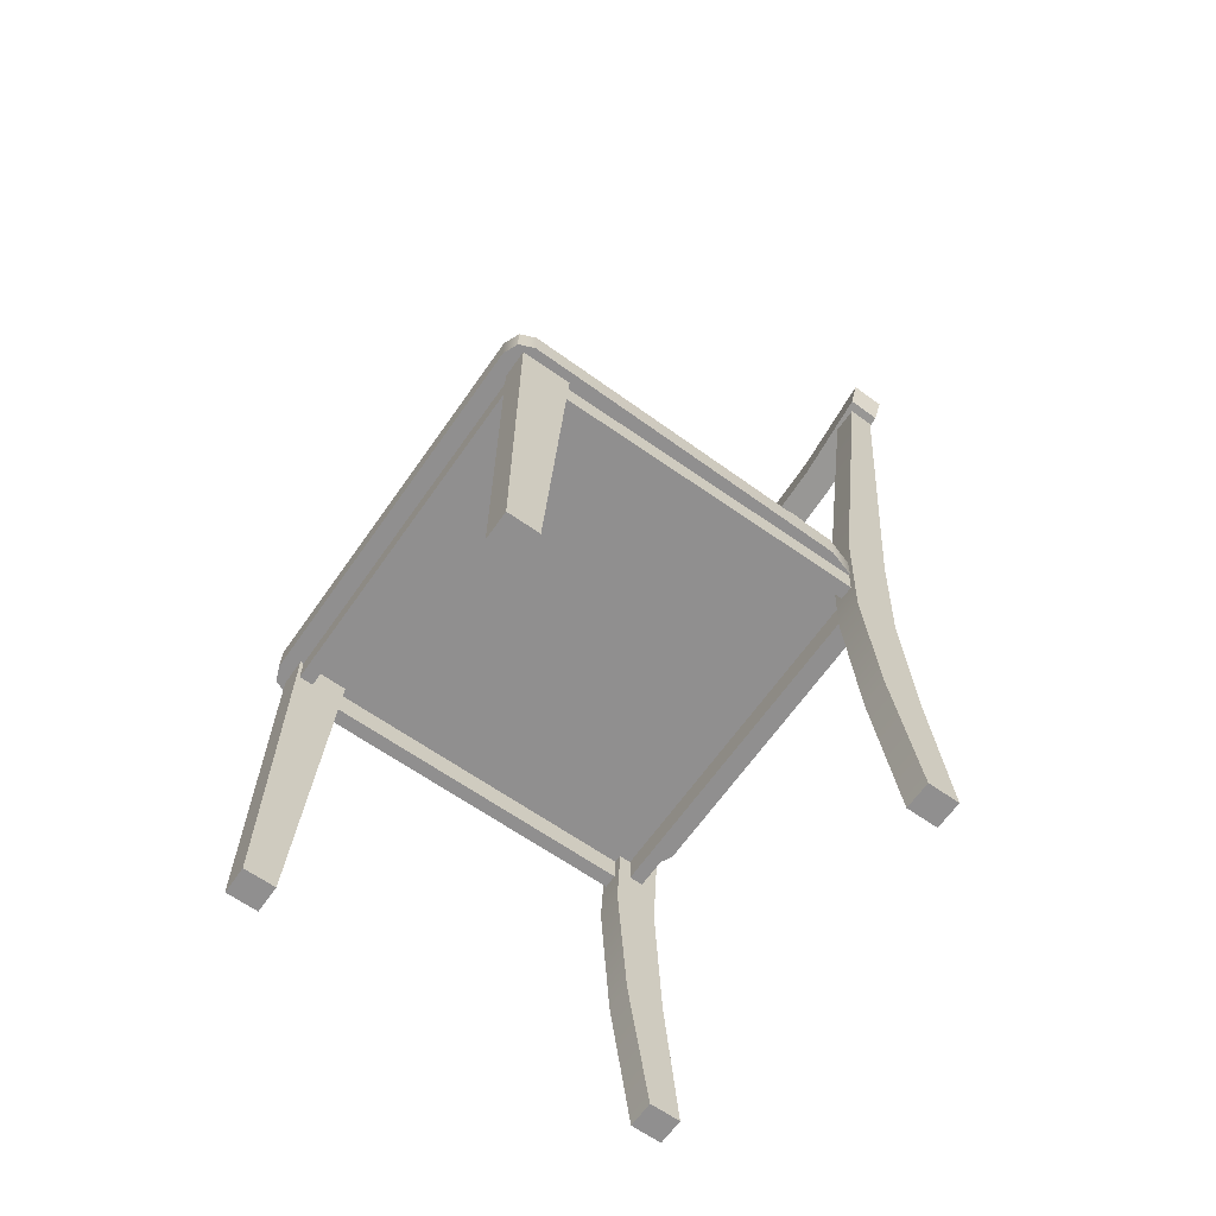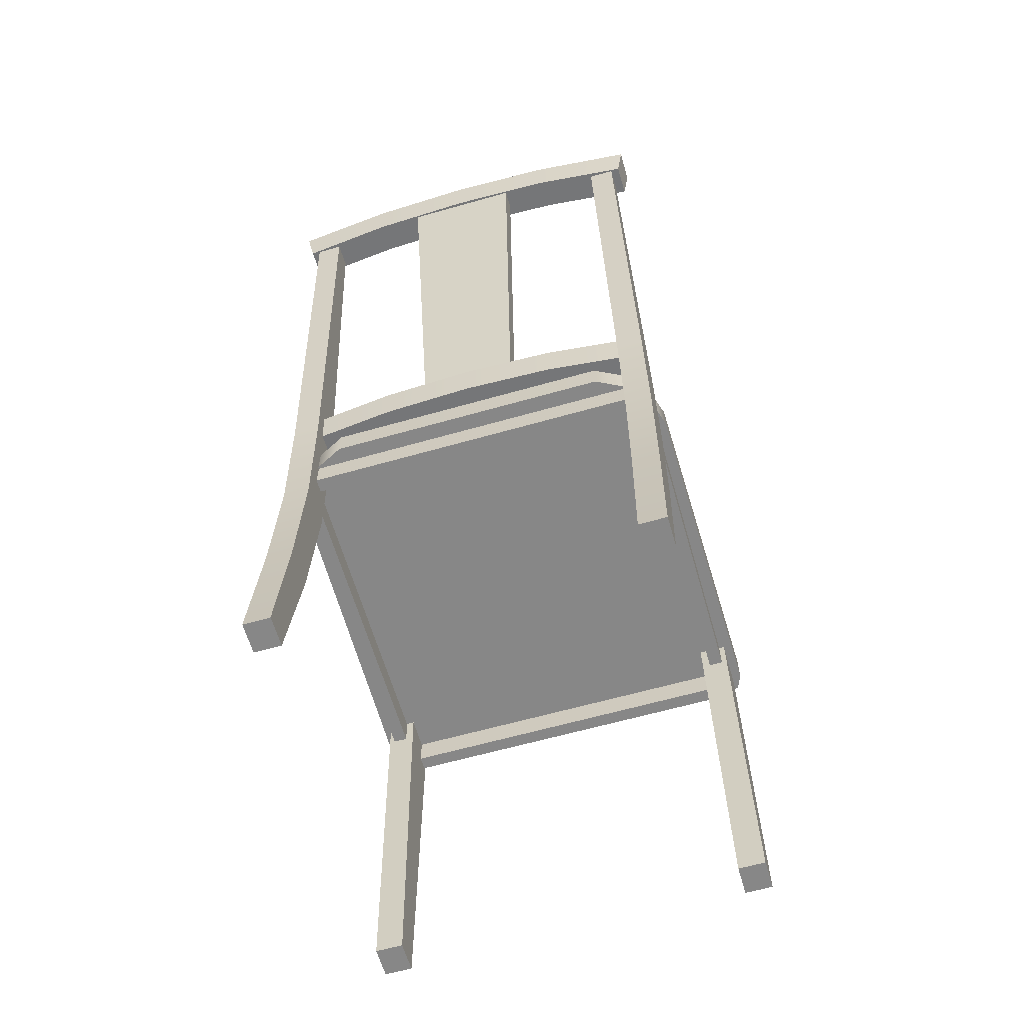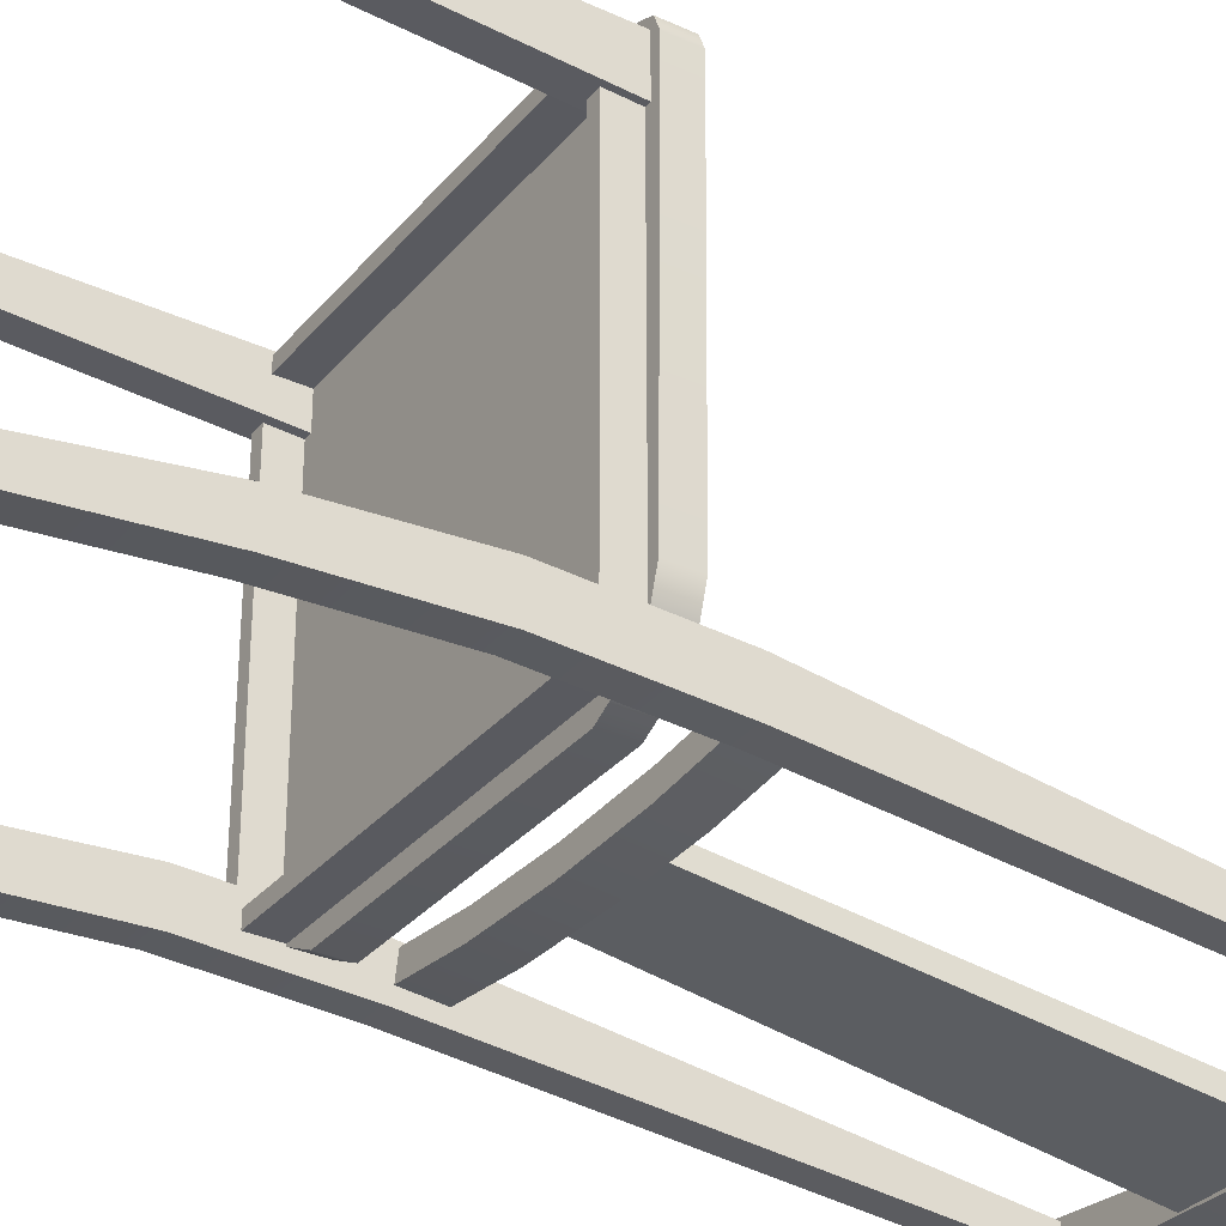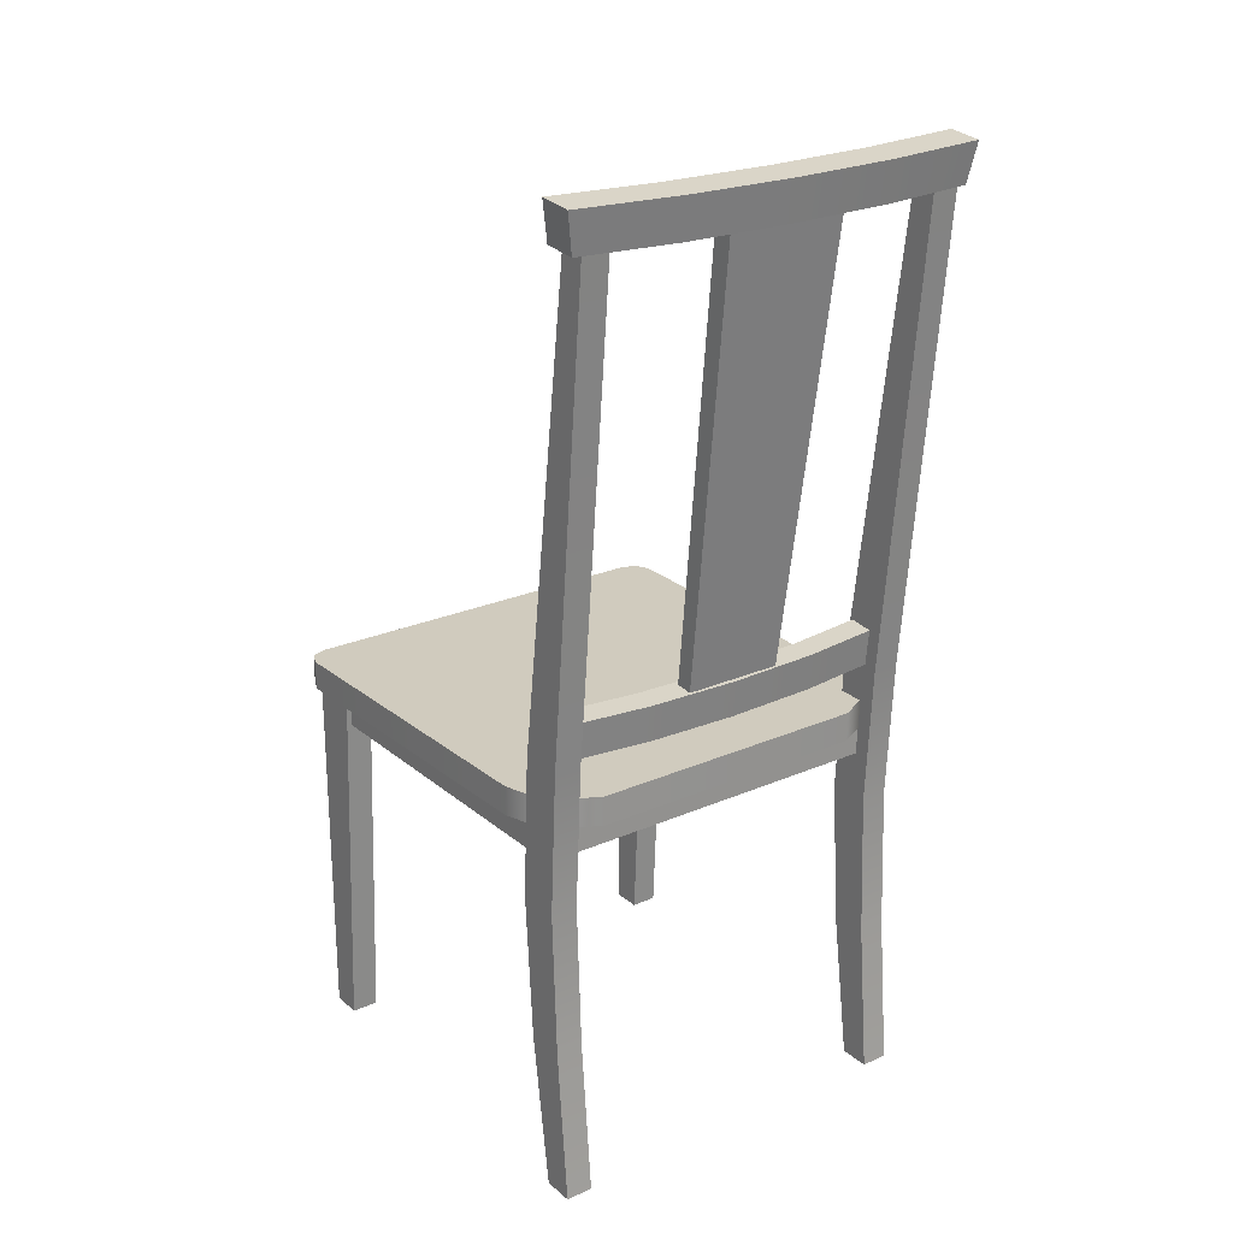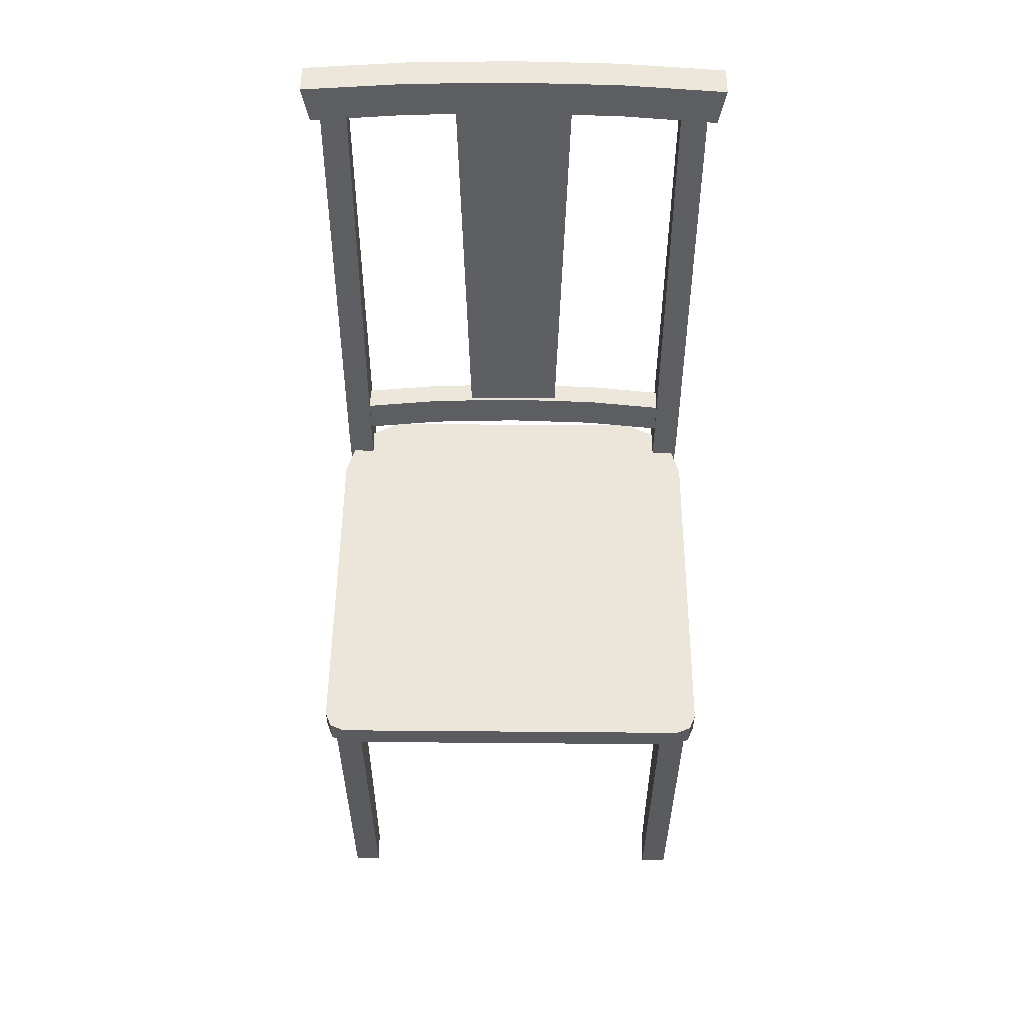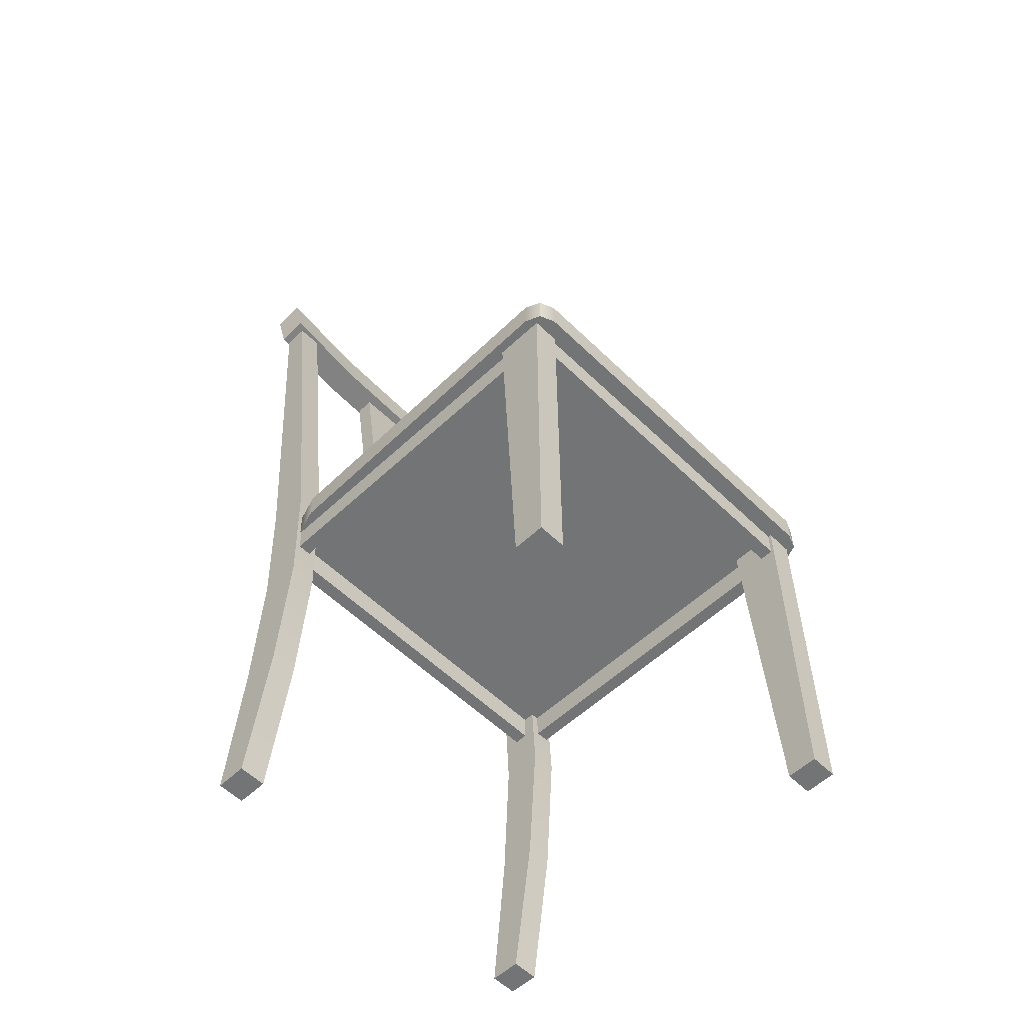
<metadata>
{"format":"obj","ext":"obj","renderer":"f3d","projection":"perspective","resolution":1024,"background":"white","views":[{"elev":-65.4,"azim":54.9,"up":"+Y"},{"elev":-62.6,"azim":-163.9,"up":"+Y"},{"elev":-31.9,"azim":57.2,"up":"+Z"},{"elev":23.5,"azim":143.8,"up":"+Y"},{"elev":57.2,"azim":0.5,"up":"+Y"},{"elev":-56.1,"azim":-45.5,"up":"+Y"}]}
</metadata>
<code>
o chair_01
v 0.1741 0.3453 0.1935
v 0.1741 0.3725 0.1935
v -0.1741 0.3725 0.1935
v -0.1741 0.3453 0.1935
v -0.1328 0.3453 -0.1989
v -0.1328 0.3725 -0.1989
v 0.1328 0.3725 -0.1989
v 0.1328 0.3453 -0.1989
v 0.1889 0.3453 -0.1355
v 0.1889 0.3725 -0.1355
v 0.1935 0.3725 0.1741
v 0.1935 0.3453 0.1741
v -0.1935 0.3453 0.1741
v -0.1935 0.3725 0.1741
v -0.1889 0.3725 -0.1355
v -0.1889 0.3453 -0.1355
v 0.1591 0.3725 -0.1857
v 0.1591 0.3453 -0.1857
v 0.1796 0.3725 -0.1645
v 0.1796 0.3453 -0.1645
v -0.1796 0.3725 -0.1645
v -0.1796 0.3453 -0.1645
v -0.1591 0.3725 -0.1857
v -0.1591 0.3453 -0.1857
v 0.1878 0.3453 0.1878
v 0.1878 0.3725 0.1878
v -0.1878 0.3453 0.1878
v -0.1878 0.3725 0.1878
v -0.1596 0.2757 -0.1565
v -0.1848 0.2757 -0.1565
v -0.1848 0.1413 -0.1656
v -0.1596 0.1413 -0.1656
v -0.1848 0.2757 -0.1959
v -0.1596 0.2757 -0.1959
v -0.1596 0.1413 -0.2017
v -0.1848 0.1413 -0.2017
v -0.1848 -0 -0.2147
v -0.1596 -0 -0.2147
v -0.1596 -0 -0.1859
v -0.1848 -0 -0.1859
v -0.1596 0.407 -0.203
v -0.1596 0.407 -0.163
v -0.1848 0.407 -0.163
v -0.1848 0.407 -0.203
v -0.1596 0.8575 -0.2455
v -0.1596 0.8575 -0.2219
v -0.1848 0.8575 -0.2219
v -0.1848 0.8575 -0.2455
v -0.1596 0.347 0.1805
v -0.1848 0.347 0.1805
v -0.1848 0 0.1805
v -0.1596 0 0.1805
v -0.1848 0.347 0.1343
v -0.1596 0.347 0.1343
v -0.1596 0 0.1518
v -0.1848 0 0.1518
v -0.1798 0.3188 -0.1642
v -0.1668 0.3188 -0.1642
v -0.1668 0.3188 0.1379
v -0.1798 0.3188 0.1379
v -0.1798 0.3475 -0.1642
v -0.1798 0.3475 0.1379
v -0.1668 0.3475 -0.1642
v -0.1668 0.3475 0.1379
v 0.1001 0.8798 -0.2592
v 0.1001 0.8832 -0.2273
v 0.2002 0.8842 -0.2181
v 0.2002 0.8808 -0.25
v 0.1001 0.8434 -0.254
v 0.1936 0.8444 -0.2448
v 0.1001 0.8468 -0.2233
v 0.1936 0.8478 -0.2141
v -0.1001 0.8832 -0.2273
v -0.2002 0.8842 -0.2181
v -0.1936 0.8478 -0.2141
v -0.1001 0.8468 -0.2233
v -0.1936 0.8444 -0.2448
v -0.1001 0.8434 -0.254
v -0.2002 0.8808 -0.25
v -0.1001 0.8798 -0.2592
v 0 0.8829 -0.2301
v 0 0.8465 -0.2261
v 0 0.8431 -0.2568
v 0 0.8795 -0.2619
v 0.1669 0.3188 -0.1642
v 0.1798 0.3188 -0.1642
v 0.1798 0.3188 0.1379
v 0.1669 0.3188 0.1379
v 0.1669 0.3475 -0.1642
v 0.1669 0.3475 0.1379
v 0.1798 0.3475 -0.1642
v 0.1798 0.3475 0.1379
v 0.0857 0.4429 -0.2016
v 0.0857 0.4453 -0.1789
v 0.1714 0.4463 -0.1697
v 0.1714 0.4439 -0.1923
v 0.0857 0.4085 -0.1978
v 0.1714 0.4095 -0.1886
v 0.0857 0.411 -0.1751
v 0.1714 0.412 -0.1659
v -0.0857 0.4453 -0.1789
v -0.1714 0.4463 -0.1697
v -0.1714 0.412 -0.1659
v -0.0857 0.411 -0.1751
v -0.1714 0.4095 -0.1886
v -0.0857 0.4085 -0.1978
v -0.1714 0.4439 -0.1923
v -0.0857 0.4429 -0.2016
v 0 0.445 -0.1816
v 0 0.4107 -0.1779
v 0 0.4082 -0.2006
v 0 0.4426 -0.2043
v 0.1723 0.3188 0.1645
v 0.1723 0.3188 0.1775
v -0.1723 0.3188 0.1775
v -0.1723 0.3188 0.1645
v 0.1723 0.3475 0.1645
v -0.1723 0.3475 0.1645
v 0.1723 0.3475 0.1775
v -0.1723 0.3475 0.1775
v -0.1622 0.3188 -0.1707
v -0.1622 0.3188 -0.1837
v 0.1622 0.3188 -0.1837
v 0.1622 0.3188 -0.1707
v -0.1622 0.3475 -0.1707
v 0.1622 0.3475 -0.1707
v -0.1622 0.3475 -0.1837
v 0.1622 0.3475 -0.1837
v 0.1848 0.2757 -0.1565
v 0.1596 0.2757 -0.1565
v 0.1596 0.1413 -0.1656
v 0.1848 0.1413 -0.1656
v 0.1596 0.2757 -0.1959
v 0.1848 0.2757 -0.1959
v 0.1848 0.1413 -0.2017
v 0.1596 0.1413 -0.2017
v 0.1596 -0 -0.2147
v 0.1848 -0 -0.2147
v 0.1848 -0 -0.1859
v 0.1596 -0 -0.1859
v 0.1848 0.407 -0.203
v 0.1848 0.407 -0.163
v 0.1596 0.407 -0.163
v 0.1596 0.407 -0.203
v 0.1848 0.8575 -0.2455
v 0.1848 0.8575 -0.2219
v 0.1596 0.8575 -0.2219
v 0.1596 0.8575 -0.2455
v 0.1848 0.347 0.1805
v 0.1596 0.347 0.1805
v 0.1596 0 0.1805
v 0.1848 0 0.1805
v 0.1596 0.347 0.1343
v 0.1848 0.347 0.1343
v 0.1848 0 0.1518
v 0.1596 0 0.1518
v 0.05596 0.8492 -0.2545
v 0.05596 0.8492 -0.236
v 0.04617 0.4423 -0.1842
v 0.04617 0.4422 -0.2004
v -0.05596 0.8492 -0.236
v -0.04617 0.4423 -0.1842
v -0.04617 0.4422 -0.2004
v -0.05596 0.8492 -0.2545
f 4 2 1
f 2 4 3
f 8 6 5
f 6 8 7
f 12 10 9
f 10 12 11
f 16 14 13
f 14 16 15
f 8 17 7
f 17 8 18
f 18 19 17
f 19 18 20
f 20 10 19
f 10 20 9
f 16 21 15
f 21 16 22
f 22 23 21
f 23 22 24
f 24 6 23
f 6 24 5
f 2 25 1
f 25 2 26
f 26 12 25
f 12 26 11
f 14 27 13
f 27 14 28
f 28 4 27
f 4 28 3
f 20 16 9
f 16 20 22
f 14 26 28
f 26 14 11
f 15 11 14
f 11 15 10
f 26 3 28
f 3 26 2
f 23 19 21
f 19 23 17
f 21 10 15
f 10 21 19
f 6 17 23
f 17 6 7
f 12 16 13
f 16 12 9
f 8 24 18
f 24 8 5
f 18 22 20
f 22 18 24
f 4 25 27
f 25 4 1
f 27 12 13
f 12 27 25
f 32 30 29
f 30 32 31
f 36 34 33
f 34 36 35
f 40 38 37
f 38 40 39
f 35 29 34
f 29 35 32
f 33 31 36
f 31 33 30
f 38 32 35
f 32 38 39
f 37 35 36
f 35 37 38
f 37 31 40
f 31 37 36
f 39 31 32
f 31 39 40
f 34 42 41
f 42 34 29
f 29 43 42
f 43 29 30
f 44 30 33
f 30 44 43
f 33 41 44
f 41 33 34
f 41 46 45
f 46 41 42
f 42 47 46
f 47 42 43
f 48 43 44
f 43 48 47
f 44 45 48
f 45 44 41
f 52 50 49
f 50 52 51
f 56 54 53
f 54 56 55
f 51 55 56
f 55 51 52
f 55 49 54
f 49 55 52
f 56 50 51
f 50 56 53
f 60 58 57
f 58 60 59
f 62 57 61
f 57 62 60
f 64 58 59
f 58 64 63
f 68 66 65
f 66 68 67
f 70 65 69
f 65 70 68
f 72 66 67
f 66 72 71
f 71 70 69
f 70 71 72
f 76 74 73
f 74 76 75
f 75 78 77
f 78 75 76
f 78 79 77
f 79 78 80
f 80 74 79
f 74 80 73
f 82 73 81
f 73 82 76
f 76 83 78
f 83 76 82
f 83 80 78
f 80 83 84
f 84 73 80
f 73 84 81
f 71 81 66
f 81 71 82
f 82 69 83
f 69 82 71
f 69 84 83
f 84 69 65
f 65 81 84
f 81 65 66
f 70 67 68
f 67 70 72
f 75 79 74
f 79 75 77
f 88 86 85
f 86 88 87
f 90 85 89
f 85 90 88
f 92 86 87
f 86 92 91
f 96 94 93
f 94 96 95
f 98 93 97
f 93 98 96
f 100 94 95
f 94 100 99
f 99 98 97
f 98 99 100
f 104 102 101
f 102 104 103
f 103 106 105
f 106 103 104
f 106 107 105
f 107 106 108
f 108 102 107
f 102 108 101
f 110 101 109
f 101 110 104
f 104 111 106
f 111 104 110
f 111 108 106
f 108 111 112
f 112 101 108
f 101 112 109
f 99 109 94
f 109 99 110
f 110 97 111
f 97 110 99
f 97 112 111
f 112 97 93
f 93 109 112
f 109 93 94
f 116 114 113
f 114 116 115
f 118 113 117
f 113 118 116
f 120 114 115
f 114 120 119
f 124 122 121
f 122 124 123
f 126 121 125
f 121 126 124
f 128 122 123
f 122 128 127
f 132 130 129
f 130 132 131
f 136 134 133
f 134 136 135
f 140 138 137
f 138 140 139
f 135 129 134
f 129 135 132
f 133 131 136
f 131 133 130
f 138 132 135
f 132 138 139
f 137 135 136
f 135 137 138
f 137 131 140
f 131 137 136
f 139 131 132
f 131 139 140
f 134 142 141
f 142 134 129
f 129 143 142
f 143 129 130
f 144 130 133
f 130 144 143
f 133 141 144
f 141 133 134
f 141 146 145
f 146 141 142
f 142 147 146
f 147 142 143
f 148 143 144
f 143 148 147
f 144 145 148
f 145 144 141
f 152 150 149
f 150 152 151
f 156 154 153
f 154 156 155
f 151 155 156
f 155 151 152
f 155 149 154
f 149 155 152
f 156 150 151
f 150 156 153
f 160 158 157
f 158 160 159
f 159 161 158
f 161 159 162
f 164 162 163
f 162 164 161
f 163 157 164
f 157 163 160

</code>
